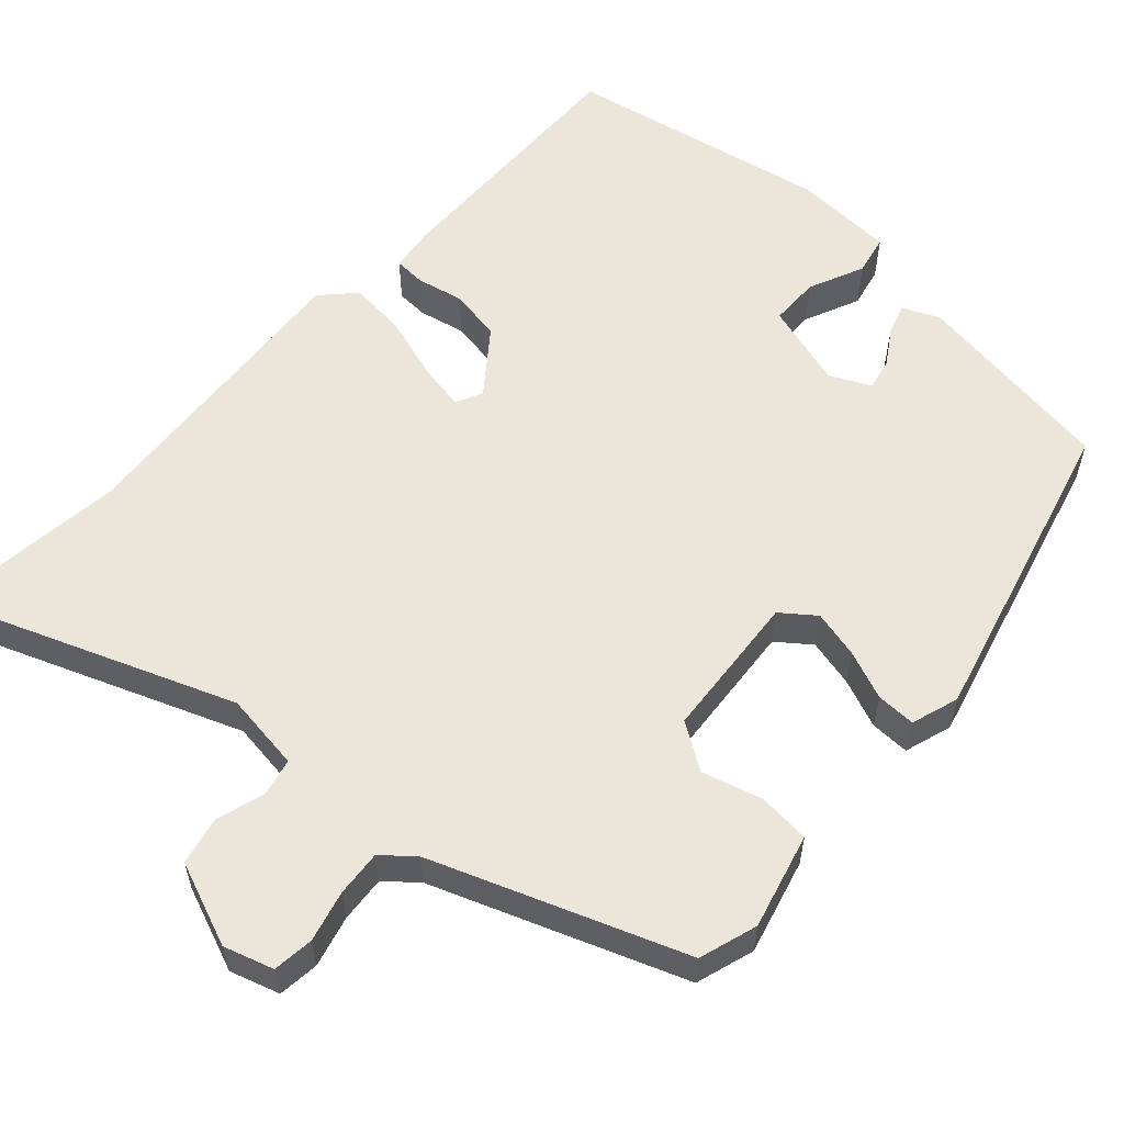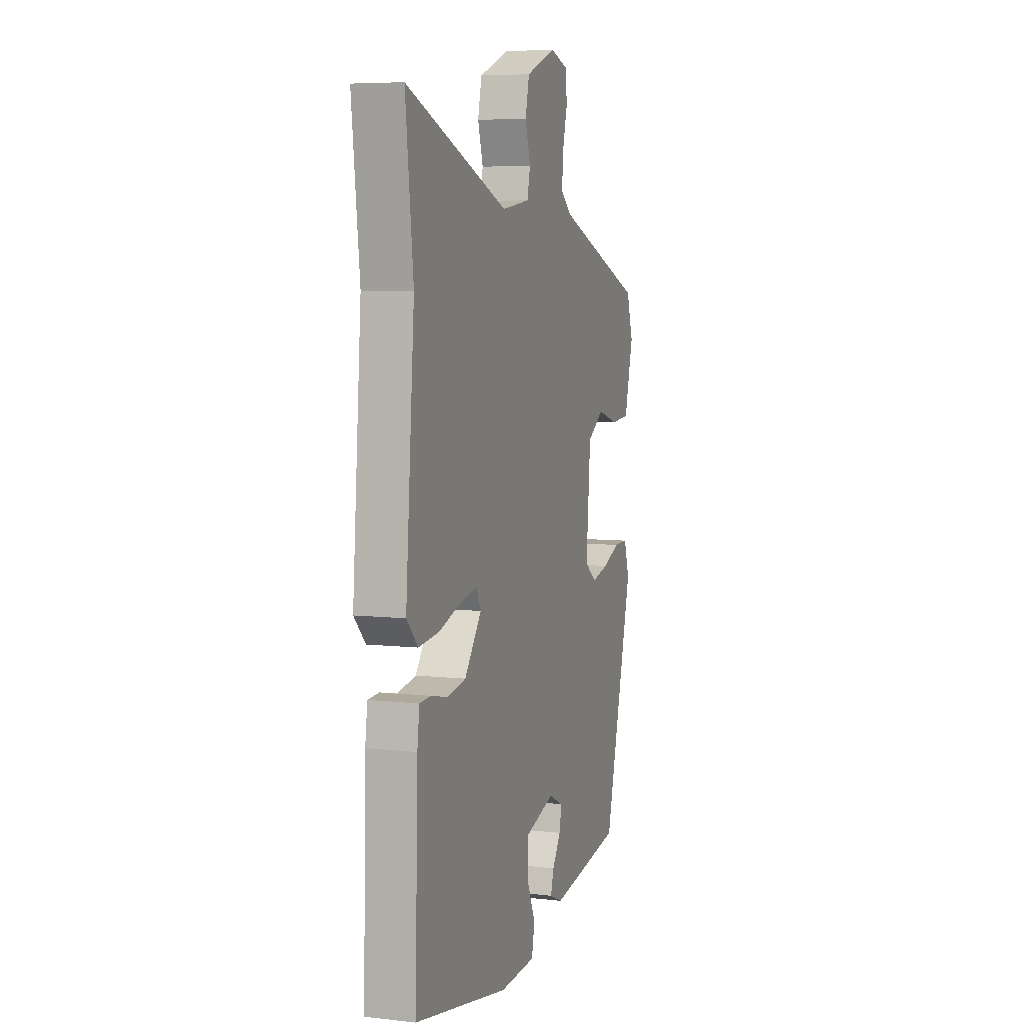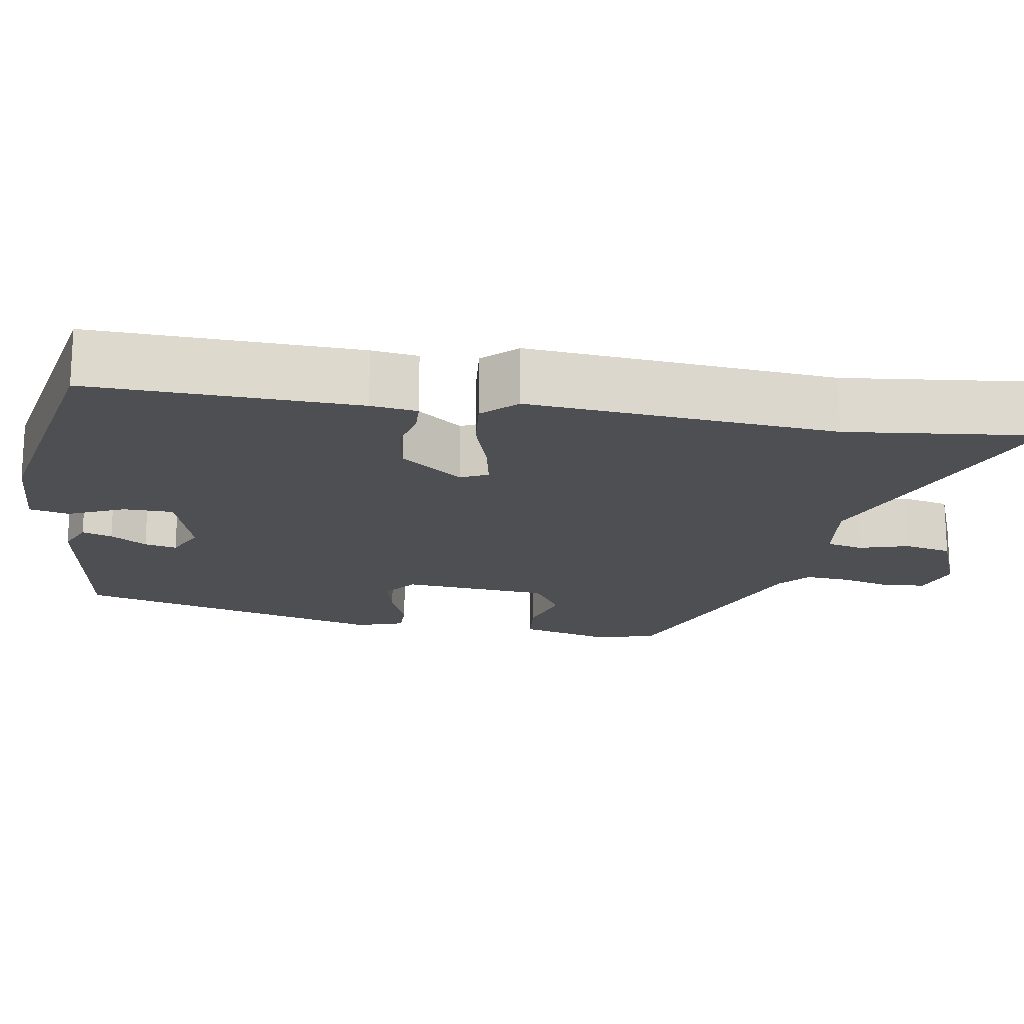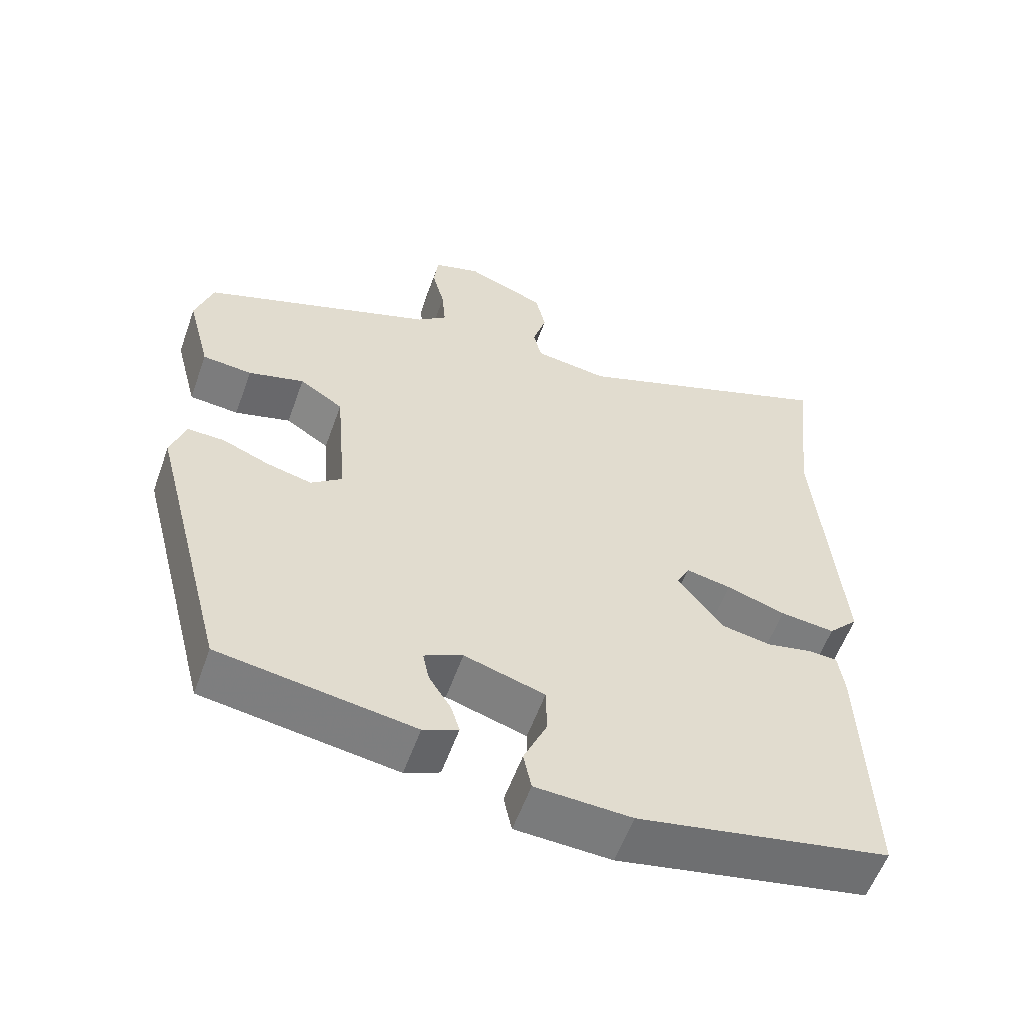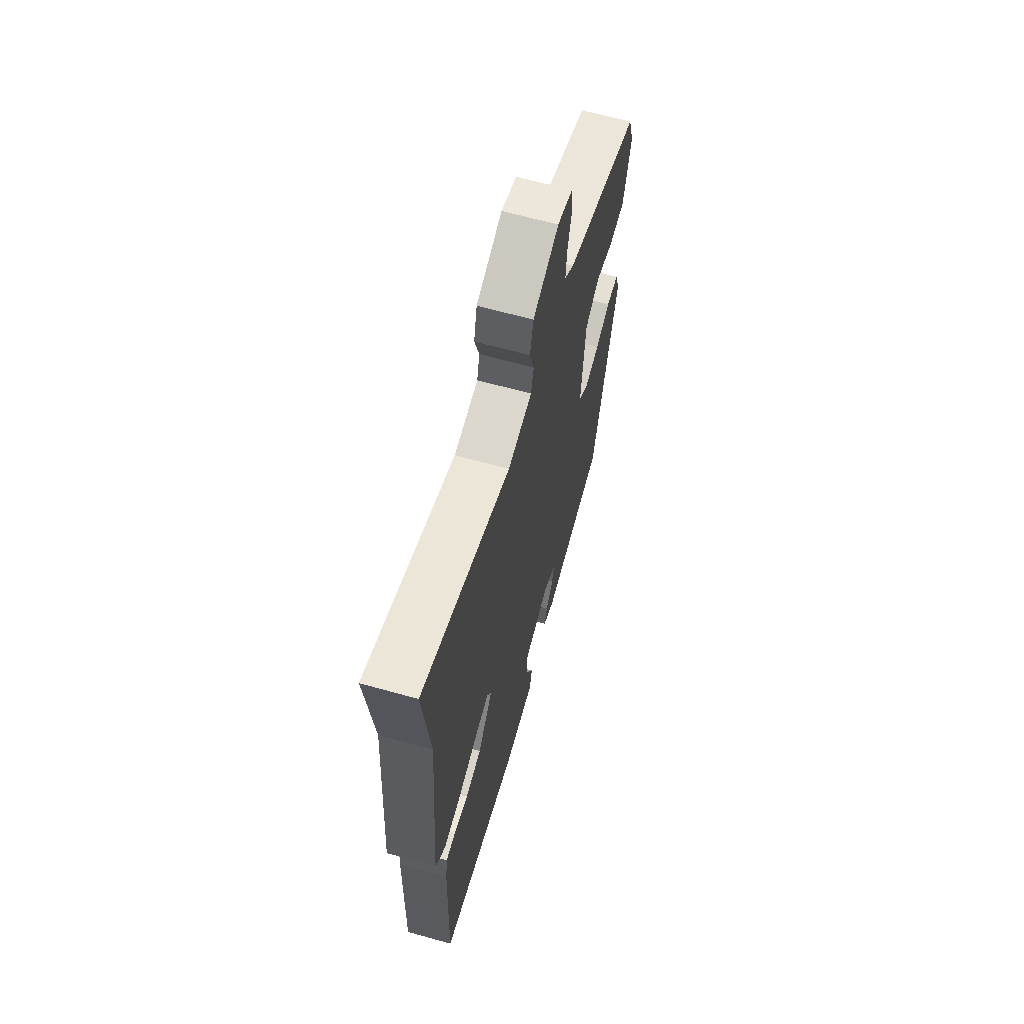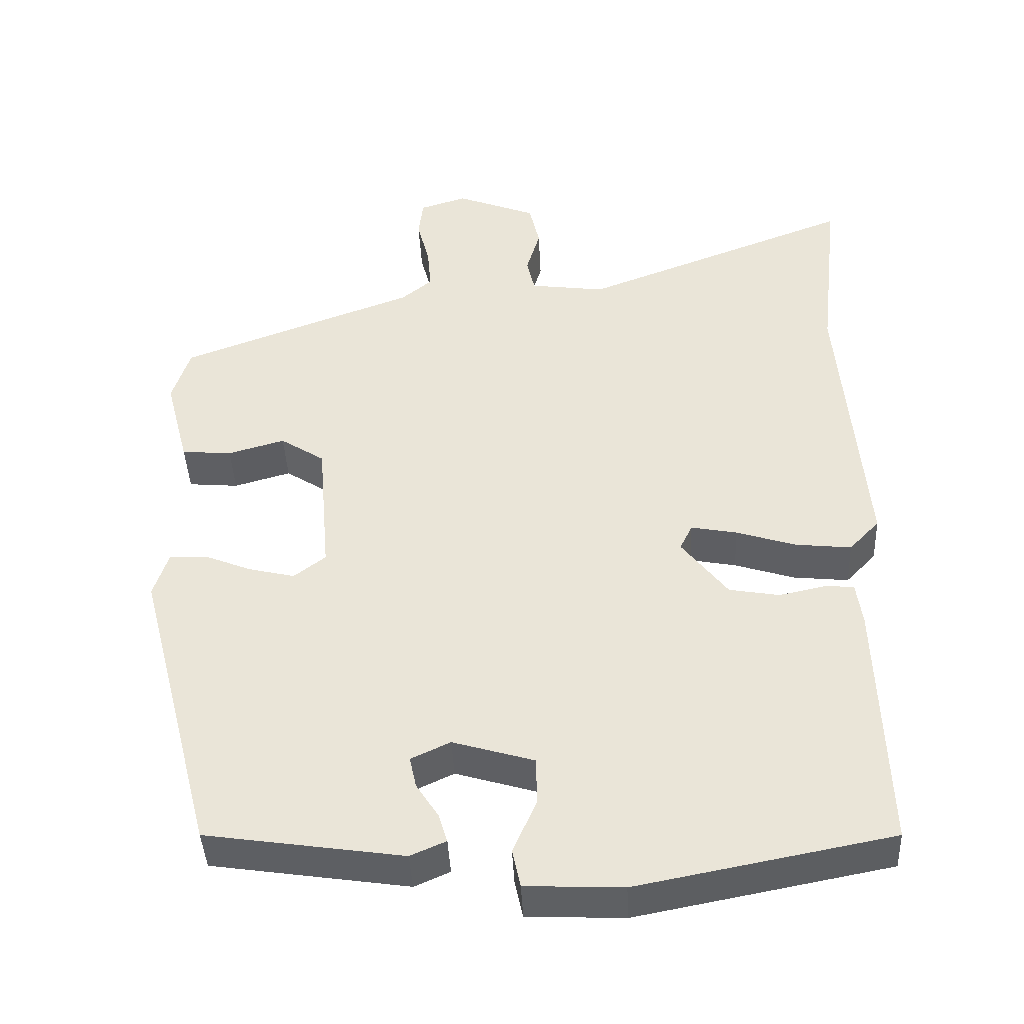
<metadata>
{"format":"obj","ext":"obj","renderer":"f3d","projection":"perspective","resolution":1024,"background":"white","views":[{"elev":57.4,"azim":42.3,"up":"+Y"},{"elev":6.4,"azim":-71.5,"up":"+Z"},{"elev":-18.0,"azim":-99.4,"up":"+Y"},{"elev":-57.7,"azim":160.3,"up":"+Z"},{"elev":64.8,"azim":-74.3,"up":"+Z"},{"elev":-42.2,"azim":-177.3,"up":"+Z"}]}
</metadata>
<code>
v -0.499 0.07 -0.481
v -0.489 0.07 -0.136
v -0.481 0.07 -0.076
v -0.44 0.07 -0.074
v -0.379 0.07 -0.087
v -0.311 0.07 -0.075
v -0.249 0.07 0.006
v -0.266 0.07 0.041
v -0.328 0.07 0.029
v -0.409 0.07 0.003
v -0.484 0.07 -0.005
v -0.525 0.07 0.038
v -0.493 0.07 0.436
v -0.521 0.07 0.684
v -0.151 0.07 0.542
v -0.049 0.07 0.556
v -0.038 0.07 0.604
v -0.057 0.07 0.668
v -0.043 0.07 0.73
v 0.066 0.07 0.773
v 0.13 0.07 0.753
v 0.136 0.07 0.7
v 0.119 0.07 0.634
v 0.114 0.07 0.574
v 0.155 0.07 0.54
v 0.476 0.07 0.42
v 0.5 0.07 0.344
v 0.468 0.07 0.221
v 0.4 0.07 0.215
v 0.323 0.07 0.237
v 0.263 0.07 0.198
v 0.247 0.07 0.007
v 0.29 0.07 -0.026
v 0.352 0.07 -0.011
v 0.416 0.07 0.015
v 0.467 0.07 0.016
v 0.487 0.07 -0.046
v 0.381 0.07 -0.453
v 0.115 0.07 -0.493
v 0.067 0.07 -0.472
v 0.079 0.07 -0.433
v 0.109 0.07 -0.386
v 0.118 0.07 -0.344
v 0.065 0.07 -0.319
v -0.045 0.07 -0.352
v -0.046 0.07 -0.417
v -0.014 0.07 -0.489
v -0.025 0.07 -0.541
v -0.156 0.07 -0.547
v -0.499 0 -0.481
v -0.489 0 -0.136
v -0.481 0 -0.076
v -0.44 0 -0.074
v -0.379 0 -0.087
v -0.311 0 -0.075
v -0.249 0 0.006
v -0.266 0 0.041
v -0.328 0 0.029
v -0.409 0 0.003
v -0.484 0 -0.005
v -0.525 0 0.038
v -0.493 0 0.436
v -0.521 0 0.684
v -0.151 0 0.542
v -0.049 0 0.556
v -0.038 0 0.604
v -0.057 0 0.668
v -0.043 0 0.73
v 0.066 0 0.773
v 0.13 0 0.753
v 0.136 0 0.7
v 0.119 0 0.634
v 0.114 0 0.574
v 0.155 0 0.54
v 0.476 0 0.42
v 0.5 0 0.344
v 0.468 0 0.221
v 0.4 0 0.215
v 0.323 0 0.237
v 0.263 0 0.198
v 0.247 0 0.007
v 0.29 0 -0.026
v 0.352 0 -0.011
v 0.416 0 0.015
v 0.467 0 0.016
v 0.487 0 -0.046
v 0.381 0 -0.453
v 0.115 0 -0.493
v 0.067 0 -0.472
v 0.079 0 -0.433
v 0.109 0 -0.386
v 0.118 0 -0.344
v 0.065 0 -0.319
v -0.045 0 -0.352
v -0.046 0 -0.417
v -0.014 0 -0.489
v -0.025 0 -0.541
v -0.156 0 -0.547
f 3 4 5
f 2 3 5
f 1 2 5
f 49 1 5
f 48 49 5
f 47 48 5
f 46 47 5
f 45 46 5 6
f 44 45 6 7
f 43 44 7 8
f 40 41 42
f 39 40 42
f 38 39 42
f 37 38 42
f 36 37 42
f 35 36 42
f 34 35 42
f 33 34 42 43
f 32 33 43 8
f 28 29 30
f 27 28 30
f 26 27 30
f 25 26 30
f 24 25 30 31
f 21 22 23
f 20 21 23
f 19 20 23
f 18 19 23
f 17 18 23
f 16 17 23 24
f 31 32 8
f 24 31 8
f 16 24 8
f 15 16 8
f 11 12 13
f 10 11 13
f 9 10 13
f 13 14 15
f 9 13 15
f 8 9 15
f 54 53 52
f 54 52 51
f 54 51 50
f 54 50 98
f 54 98 97
f 54 97 96
f 54 96 95
f 55 54 95 94
f 56 55 94 93
f 57 56 93 92
f 91 90 89
f 91 89 88
f 91 88 87
f 91 87 86
f 91 86 85
f 91 85 84
f 91 84 83
f 92 91 83 82
f 57 92 82 81
f 79 78 77
f 79 77 76
f 79 76 75
f 79 75 74
f 80 79 74 73
f 72 71 70
f 72 70 69
f 72 69 68
f 72 68 67
f 72 67 66
f 73 72 66 65
f 57 81 80
f 57 80 73
f 57 73 65
f 57 65 64
f 62 61 60
f 62 60 59
f 62 59 58
f 64 63 62
f 64 62 58
f 64 58 57
f 1 50 51 2
f 2 51 52 3
f 3 52 53 4
f 4 53 54 5
f 5 54 55 6
f 6 55 56 7
f 7 56 57 8
f 8 57 58 9
f 9 58 59 10
f 10 59 60 11
f 11 60 61 12
f 12 61 62 13
f 13 62 63 14
f 14 63 64 15
f 15 64 65 16
f 16 65 66 17
f 17 66 67 18
f 18 67 68 19
f 19 68 69 20
f 20 69 70 21
f 21 70 71 22
f 22 71 72 23
f 23 72 73 24
f 24 73 74 25
f 25 74 75 26
f 26 75 76 27
f 27 76 77 28
f 28 77 78 29
f 29 78 79 30
f 30 79 80 31
f 31 80 81 32
f 32 81 82 33
f 33 82 83 34
f 34 83 84 35
f 35 84 85 36
f 36 85 86 37
f 37 86 87 38
f 38 87 88 39
f 39 88 89 40
f 40 89 90 41
f 41 90 91 42
f 42 91 92 43
f 43 92 93 44
f 44 93 94 45
f 45 94 95 46
f 46 95 96 47
f 47 96 97 48
f 48 97 98 49
f 49 98 50 1

</code>
